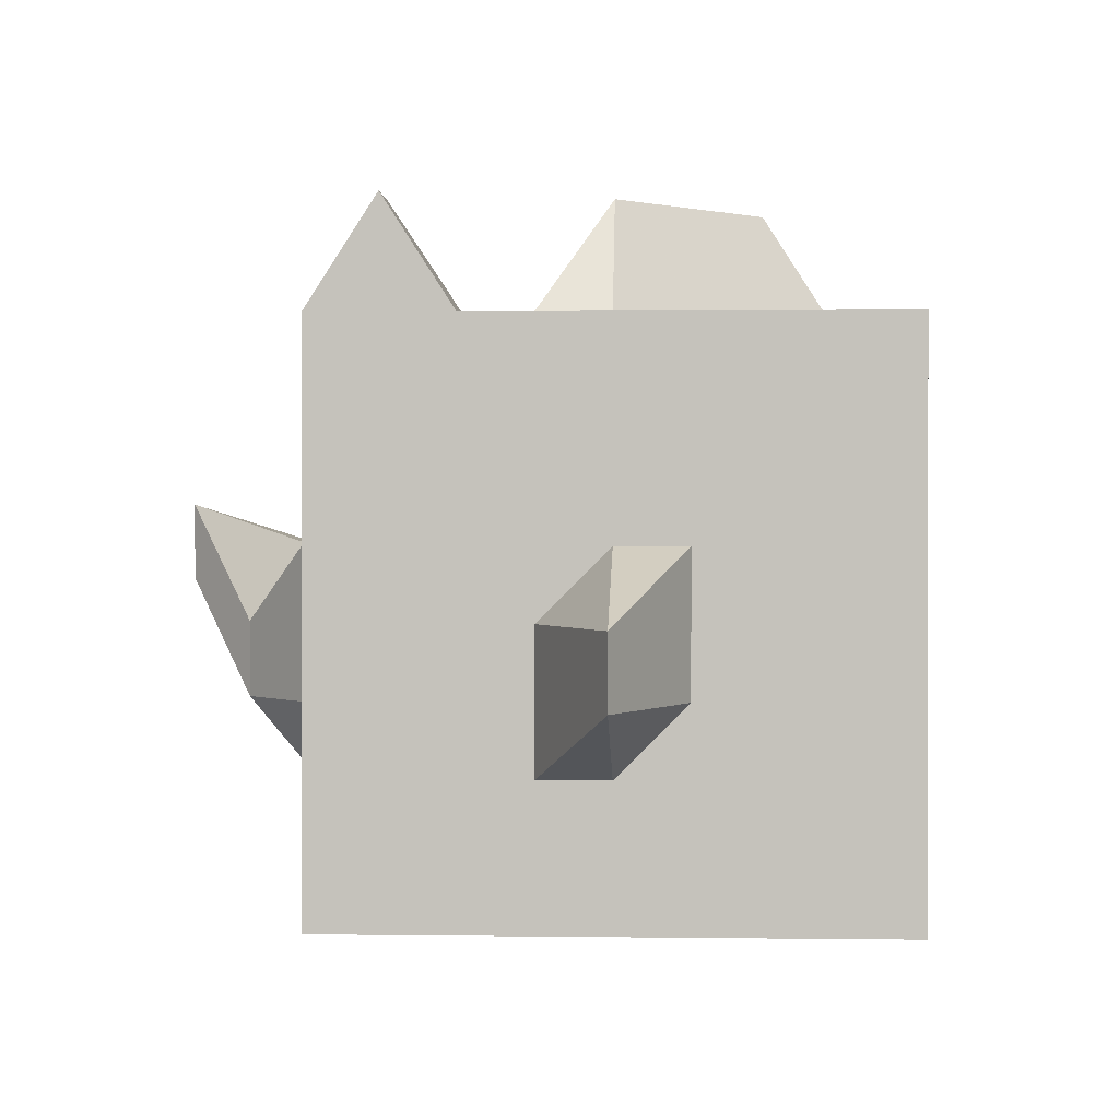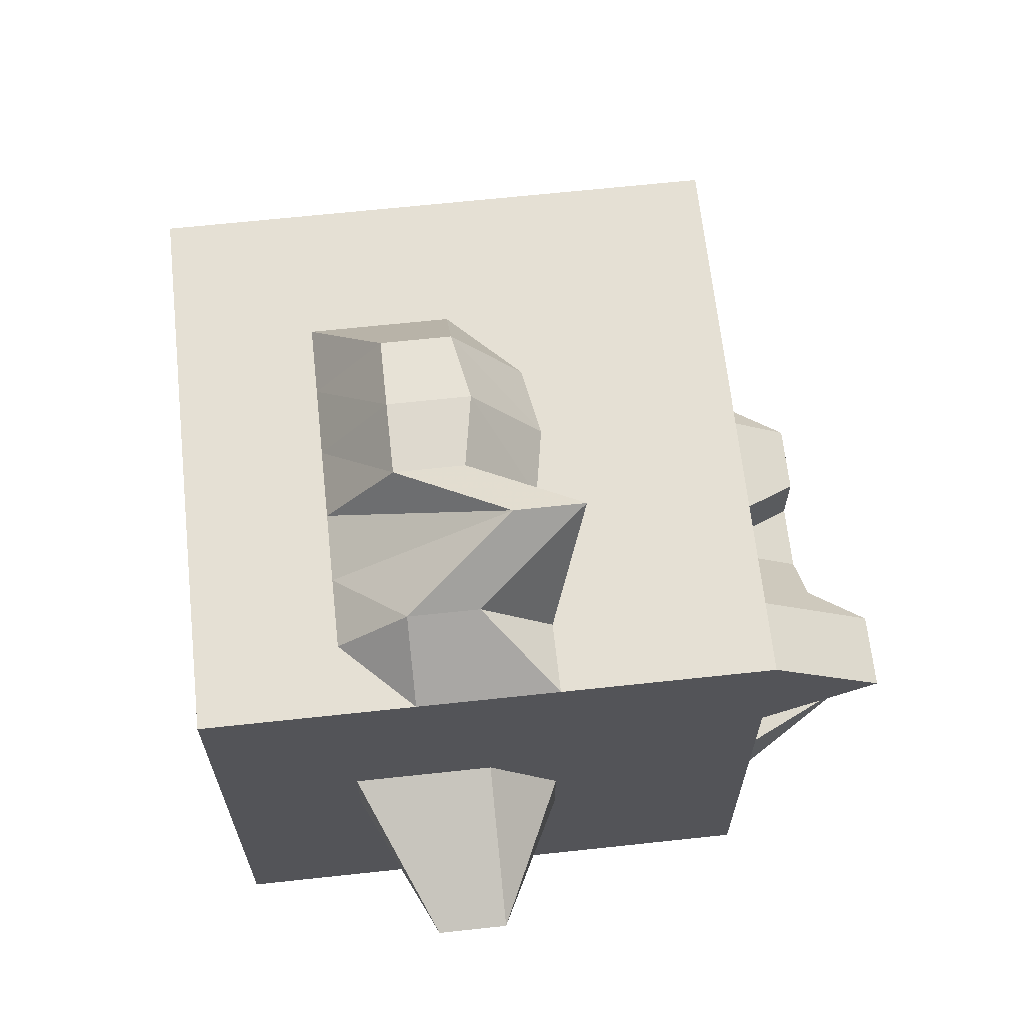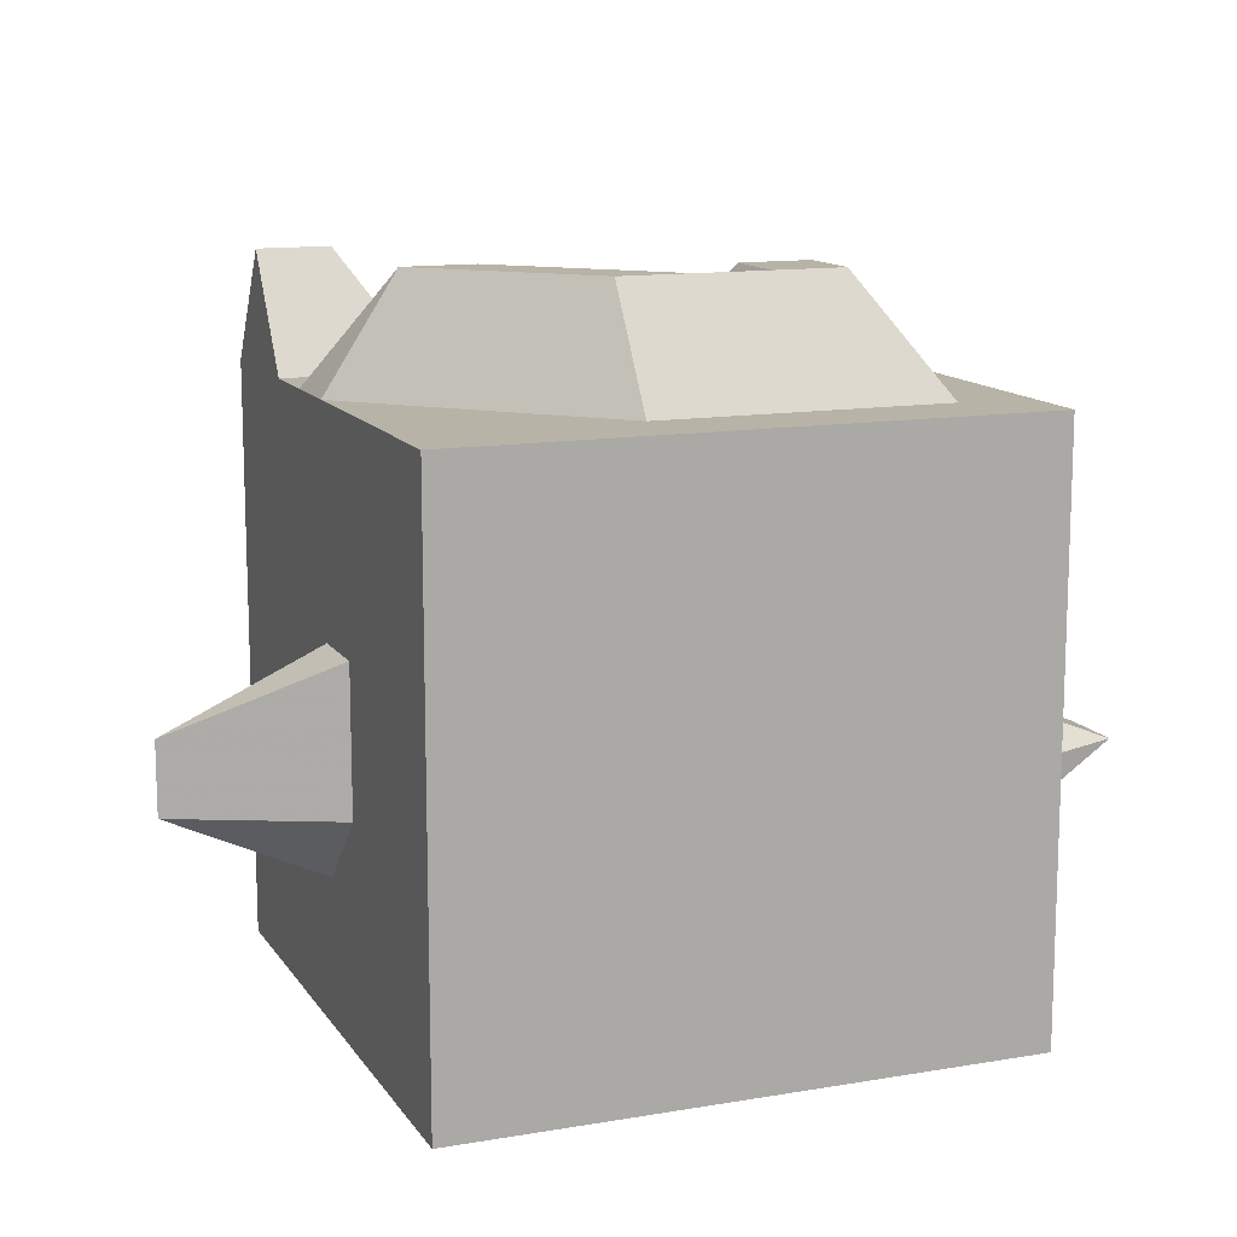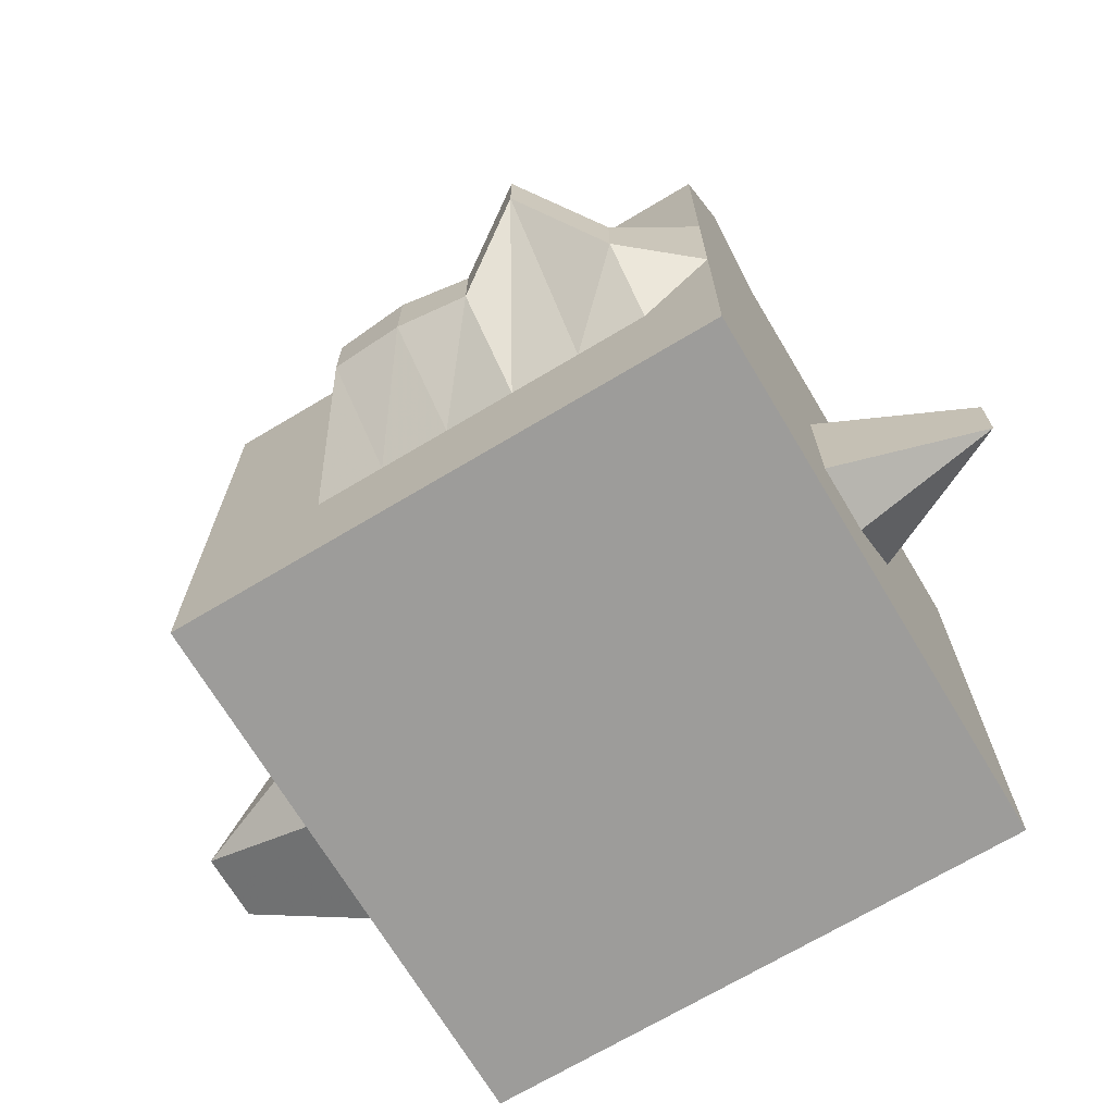
<metadata>
{"format":"obj","ext":"obj","renderer":"f3d","projection":"perspective","resolution":1024,"background":"white","views":[{"elev":0.7,"azim":-87.2,"up":"+Z"},{"elev":65.6,"azim":-96.2,"up":"+Y"},{"elev":12.8,"azim":-21.4,"up":"+Z"},{"elev":-70.1,"azim":-149.1,"up":"+Z"}]}
</metadata>
<code>
o Cube
v 1 -1 -1
v 1 -1 1
v -1 -1 1
v -1 -1 -1
v 1 1 -1
v 1 1 1
v -1 1 1
v -1 1 -1
v 1 -1 0
v 0 -1 -1
v 1 0 -1
v 0 -1 1
v 1 0 1
v -1 -1 -0
v -1 0 1
v -1 0 -1
v 1 1 1e-06
v 0 1 -1
v -1e-06 1 1
v -1 1 -0
v 0 -1 -0
v -0 1.331 0.04525
v 1 0 0
v -0 0 1
v -1.54 0 -0
v 0 0 -1
v 1 -1 0.5
v -0.5 -1 -1
v 1 0.5 -1
v -0.5 -1 1
v 1 0.5 1
v -1 -1 -0.5
v -1 0.5 1
v -1 0.5 -1
v 1 1 0.5
v -0.5 1 -1
v -0.5 1 1
v -1 1 -0.5
v 1 -1 -0.5
v 0.5 -1 -1
v 1 -0.5 -1
v 0.5 -1 1
v 1 -0.5 1
v -1 -1 0.5
v -1 -0.5 1
v -1 -0.5 -1
v 1 1 -0.5
v 0.5 1 -1
v 0.5 1 1
v -1 1 0.5
v -0.5 -1 -0
v 0.5 -1 -0
v 0 -1 -0.5
v 0 -1 0.5
v -0 1 0.5
v 0 1 -0.5
v 0.5 1 0
v -0.5 1.443 0.3882
v 1 0 0.5
v 1 0 -0.5
v 1 -0.5 0
v 1 0.5 0
v -0.5 0 1.388
v 0.5 0 1
v -0 -0.5 1.388
v -0 0.5 1
v -1 0 -0.5
v -1 0 0.5
v -1 -0.5 -0
v -1 0.5 -0
v -0.5 0 -1
v 0.5 0 -1
v 0 0.5 -1
v 0 -0.5 -1
v -0.5 -1 0.5
v -0.5 1 0.5
v 1 0.5 0.5
v -0.5 0.5 1
v -1 0.5 -0.5
v -0.5 -0.5 -1
v -0.5 -1 -0.5
v 0.5 -1 -0.5
v 0.5 -1 0.5
v 0.5 1 0.5
v 0.5 1 -0.5
v -0.5 1 -0.5
v 1 -0.5 0.5
v 1 -0.5 -0.5
v 1 0.5 -0.5
v -0.5 -0.5 1
v 0.5 -0.5 1.388
v 0.5 0.5 1
v -1 -0.5 -0.5
v -1 -0.5 0.5
v -1 0.5 0.5
v -0.5 0.5 -1
v 0.5 0.5 -1
v 0.5 -0.5 -1
v 1 -1 0.75
v -0.75 -1 -1
v 1 0.75 -1
v -0.75 -1 1
v 1 0.75 1
v -1 -1 -0.75
v -1 0.75 1.388
v -1 0.75 -1
v 1 1 0.75
v -0.75 1 -1
v -0.75 1 1
v -1 1 -0.75
v 1 -1 -0.75
v 0.75 -1 -1
v 1 -0.75 -1
v 0.75 -1 1
v 1 -0.75 1
v -1 -1 0.75
v -1 -0.75 1
v -1 -0.75 -1
v 1 1 -0.75
v 0.75 1 -1
v 0.75 1 1
v -1 1 0.75
v -0.75 -1 -0
v 0.75 -1 0
v 0 -1 -0.75
v 0 -1 0.25
v -0 1 0.75
v 0 1 -0.75
v 0.75 1 0
v -0.25 1.304 0
v 1 0 0.75
v 1 0 -0.75
v 1 -0.75 0
v 1 0.25 0
v -0.75 0 1.388
v 0.75 0 1
v -0 -0.75 1
v -0 0.25 1
v -1 0 -0.75
v -1 0 0.75
v -1 -0.75 -0
v -1 0.25 -0
v -0.75 0 -1
v 0.75 0 -1
v 0 0.75 -1
v 0 -0.25 -1
v 1 -1 0.25
v -0.25 -1 -1
v 1 0.25 -1
v -0.25 -1 1
v 1 0.25 1
v -1 -1 -0.25
v -1 0.25 1
v -1 0.25 -1
v 1 1 0.25
v -0.25 1 -1
v -0.25 1 1
v -1 1 -0.25
v 1 -1 -0.25
v 0.25 -1 -1
v 1 -0.25 -1
v 0.25 -1 1
v 1 -0.25 1
v -1 -1 0.25
v -1 -0.25 1
v -1 -0.25 -1
v 1 1 -0.25
v 0.25 1 -1
v 0.25 1 1
v -1 1 0.25
v -0.25 -1 -0
v 0.25 -1 -0
v 0 -1 -0.25
v 0 -1 0.75
v -0 1 0.2952
v -0 1.331 -0.25
v 0.25 1.319 0
v -0.75 1.211 -0
v 1 0 0.25
v 1.63 0 -0.25
v 1 -0.25 0
v 1 0.75 0
v -0.25 0 1
v 0.25 0 1
v -0 -0.25 1
v -0 0.75 1
v -1.54 0 -0.25
v -1 0 0.25
v -1 -0.25 -0
v -1 0.75 -0
v -0.25 0 -1
v 0.25 0 -1
v 0 0.25 -1
v 0 -0.75 -1
v -0.75 -1 0.5
v -0.25 -1 0.5
v -0.5 -1 0.25
v -0.5 -1 0.75
v -0.5 1 0.75
v -0.5 1 0.25
v -0.25 1 0.5
v -0.75 1 0.5
v 1 0.5 0.75
v 1 0.5 0.25
v 1 0.25 0.5
v 1 0.75 0.5
v -0.75 0.5 1
v -0.25 0.5 1
v -0.5 0.25 1
v -0.5 0.75 1
v -1 0.5 -0.75
v -1 0.5 -0.25
v -1 0.25 -0.5
v -1 0.75 -0.5
v -0.75 -0.5 -1
v -0.25 -0.5 -1
v -0.5 -0.25 -1
v -0.5 -0.75 -1
v -0.75 -1 -0.5
v -0.25 -1 -0.5
v -0.5 -1 -0.75
v -0.5 -1 -0.25
v 0.25 -1 -0.5
v 0.75 -1 -0.5
v 0.5 -1 -0.75
v 0.5 -1 -0.25
v 0.25 -1 0.5
v 0.75 -1 0.5
v 0.5 -1 0.25
v 0.5 -1 0.75
v 0.5 1 0.75
v 0.5 1 0.25
v 0.75 1 0.5
v 0.25 1 0.5
v 0.5 1 -0.25
v 0.5 1 -0.75
v 0.75 1 -0.5
v 0.25 1 -0.5
v -0.5 1.443 0.1382
v -0.5 1 -0.75
v -0.25 1 -0.5
v -0.75 1 -0.5
v 1 -0.5 0.75
v 1 -0.5 0.25
v 1 -0.75 0.5
v 1 -0.25 0.5
v 1 -0.5 -0.25
v 1 -0.5 -0.75
v 1 -0.75 -0.5
v 1 -0.25 -0.5
v 1 0.5 -0.25
v 1 0.5 -0.75
v 1 0.25 -0.5
v 1 0.75 -0.5
v -0.75 -0.5 1
v -0.25 -0.5 1.388
v -0.5 -0.75 1
v -0.5 -0.25 1.388
v 0.25 -0.5 1.388
v 0.75 -0.5 1
v 0.5 -0.75 1
v 0.5 -0.25 1.388
v 0.25 0.5 1
v 0.75 0.5 1
v 0.5 0.25 1
v 0.5 0.75 1
v -1 -0.5 -0.75
v -1 -0.5 -0.25
v -1 -0.75 -0.5
v -1 -0.25 -0.5
v -1 -0.5 0.25
v -1 -0.5 0.75
v -1 -0.75 0.5
v -1 -0.25 0.5
v -1 0.5 0.25
v -1 0.5 0.75
v -1 0.25 0.5
v -1 0.75 0.5
v -0.75 0.5 -1
v -0.25 0.5 -1
v -0.5 0.75 -1
v -0.5 0.25 -1
v 0.25 0.5 -1
v 0.75 0.5 -1
v 0.5 0.75 -1
v 0.5 0.25 -1
v 0.25 -0.5 -1
v 0.75 -0.5 -1
v 0.5 -0.25 -1
v 0.5 -0.75 -1
v -0.75 -1 0.75
v -0.75 1 0.75
v 1 0.75 0.75
v -0.75 0.75 1.388
v -1 0.75 -0.75
v -0.75 -0.75 -1
v -0.75 -1 -0.25
v 0.25 -1 -0.25
v 0.25 -1 0.75
v 0.25 1 0.75
v 0.25 1.319 -0.25
v -0.75 1.211 -0.25
v 1 -0.25 0.75
v 1.63 -0.25 -0.25
v 1 0.75 -0.25
v -0.75 -0.25 1
v 0.25 -0.25 1.388
v 0.25 0.75 1
v -1 -0.25 -0.75
v -1 -0.25 0.25
v -1 0.75 0.25
v -0.75 0.25 -1
v 0.25 0.25 -1
v 0.25 -0.75 -1
v -0.75 -1 0.25
v -0.25 -1 0.25
v -0.25 -1 0.75
v -0.25 1 0.75
v -0.25 1 0.25
v -0.75 1 0.25
v 1 0.25 0.75
v 1 0.25 0.25
v 1 0.75 0.25
v -0.75 0.25 1
v -0.25 0.25 1
v -0.25 0.75 1
v -1 0.25 -0.75
v -1 0.25 -0.25
v -1 0.75 -0.25
v -0.75 -0.25 -1
v -0.25 -0.25 -1
v -0.25 -0.75 -1
v -0.75 -1 -0.75
v -0.25 -1 -0.75
v -0.25 -1 -0.25
v 0.25 -1 -0.75
v 0.75 -1 -0.75
v 0.75 -1 -0.25
v 0.25 -1 0.25
v 0.75 -1 0.25
v 0.75 -1 0.75
v 0.75 1 0.75
v 0.75 1 0.25
v 0.25 1 0.25
v 0.75 1 -0.25
v 0.75 1 -0.75
v 0.25 1 -0.75
v -0.25 1.304 -0.25
v -0.25 1 -0.75
v -0.75 1 -0.75
v 1 -0.75 0.75
v 1 -0.75 0.25
v 1 -0.25 0.25
v 1 -0.75 -0.25
v 1 -0.75 -0.75
v 1 -0.25 -0.75
v 1 0.25 -0.25
v 1 0.25 -0.75
v 1 0.75 -0.75
v -0.75 -0.75 1
v -0.25 -0.75 1
v -0.25 -0.25 1.388
v 0.25 -0.75 1
v 0.75 -0.75 1
v 0.75 -0.25 1
v 0.25 0.25 1
v 0.75 0.25 1
v 0.75 0.75 1
v -1 -0.75 -0.75
v -1 -0.75 -0.25
v -1 -0.25 -0.25
v -1 -0.75 0.25
v -1 -0.75 0.75
v -1 -0.25 0.75
v -1 0.25 0.25
v -1 0.25 0.75
v -1 0.75 0.75
v -0.75 0.75 -1
v -0.25 0.75 -1
v -0.25 0.25 -1
v 0.25 0.75 -1
v 0.75 0.75 -1
v 0.75 0.25 -1
v 0.25 -0.25 -1
v 0.75 -0.25 -1
v 0.75 -0.75 -1
f 291 102 3 116
f 292 122 7 109
f 293 107 6 103
f 294 109 7 105
f 295 110 8 106
f 296 100 4 118
f 297 123 14 152
f 298 172 21 173
f 299 162 12 174
f 300 127 19 169
f 301 176 22 177
f 302 158 20 178
f 303 131 13 163
f 304 180 23 181
f 305 167 17 182
f 306 135 15 165
f 307 184 24 185
f 308 169 19 186
f 309 139 16 166
f 310 188 25 189
f 311 170 20 190
f 312 143 16 154
f 313 192 26 193
f 314 160 10 194
f 315 195 44 164
f 316 196 75 197
f 317 150 30 198
f 318 199 37 157
f 319 200 76 201
f 320 170 50 202
f 321 203 31 151
f 322 204 77 205
f 323 155 35 206
f 324 207 33 153
f 325 208 78 209
f 326 157 37 210
f 327 211 34 154
f 328 212 79 213
f 329 158 38 214
f 330 215 46 166
f 331 216 80 217
f 332 148 28 218
f 333 219 32 104
f 334 220 81 221
f 335 171 51 222
f 336 223 53 125
f 337 224 82 225
f 338 124 52 226
f 339 227 54 126
f 340 228 83 229
f 341 114 42 230
f 342 231 49 121
f 343 232 84 233
f 344 175 55 234
f 345 235 57 129
f 346 236 85 237
f 347 128 56 238
f 348 239 58 130
f 349 240 86 241
f 350 110 38 242
f 351 243 43 115
f 352 244 87 245
f 353 179 59 246
f 354 247 61 133
f 355 248 88 249
f 356 132 60 250
f 357 251 62 134
f 358 252 89 253
f 359 119 47 254
f 360 255 45 117
f 361 256 90 257
f 362 183 63 258
f 363 259 65 137
f 364 260 91 261
f 365 136 64 262
f 366 263 66 138
f 367 264 92 265
f 368 121 49 266
f 369 267 46 118
f 370 268 93 269
f 371 187 67 270
f 372 271 69 141
f 373 272 94 273
f 374 140 68 274
f 375 275 70 142
f 376 276 95 277
f 377 122 50 278
f 378 279 34 106
f 379 280 96 281
f 380 191 71 282
f 381 283 73 145
f 382 284 97 285
f 383 144 72 286
f 384 287 74 146
f 385 288 98 289
f 386 112 40 290
f 195 291 116 44
f 75 198 291 195
f 198 30 102 291
f 199 292 109 37
f 76 202 292 199
f 202 50 122 292
f 203 293 103 31
f 77 206 293 203
f 206 35 107 293
f 207 294 105 33
f 78 210 294 207
f 210 37 109 294
f 211 295 106 34
f 79 214 295 211
f 214 38 110 295
f 215 296 118 46
f 80 218 296 215
f 218 28 100 296
f 219 297 152 32
f 81 222 297 219
f 222 51 123 297
f 223 298 173 53
f 82 226 298 223
f 226 52 172 298
f 227 299 174 54
f 83 230 299 227
f 230 42 162 299
f 231 300 169 49
f 84 234 300 231
f 234 55 127 300
f 235 301 177 57
f 85 238 301 235
f 238 56 176 301
f 239 302 178 58
f 86 242 302 239
f 242 38 158 302
f 243 303 163 43
f 87 246 303 243
f 246 59 131 303
f 247 304 181 61
f 88 250 304 247
f 250 60 180 304
f 251 305 182 62
f 89 254 305 251
f 254 47 167 305
f 255 306 165 45
f 90 258 306 255
f 258 63 135 306
f 259 307 185 65
f 91 262 307 259
f 262 64 184 307
f 263 308 186 66
f 92 266 308 263
f 266 49 169 308
f 267 309 166 46
f 93 270 309 267
f 270 67 139 309
f 271 310 189 69
f 94 274 310 271
f 274 68 188 310
f 275 311 190 70
f 95 278 311 275
f 278 50 170 311
f 279 312 154 34
f 96 282 312 279
f 282 71 143 312
f 283 313 193 73
f 97 286 313 283
f 286 72 192 313
f 287 314 194 74
f 98 290 314 287
f 290 40 160 314
f 123 315 164 14
f 51 197 315 123
f 197 75 195 315
f 171 316 197 51
f 21 126 316 171
f 126 54 196 316
f 196 317 198 75
f 54 174 317 196
f 174 12 150 317
f 127 318 157 19
f 55 201 318 127
f 201 76 199 318
f 175 319 201 55
f 22 130 319 175
f 130 58 200 319
f 200 320 202 76
f 58 178 320 200
f 178 20 170 320
f 131 321 151 13
f 59 205 321 131
f 205 77 203 321
f 179 322 205 59
f 23 134 322 179
f 134 62 204 322
f 204 323 206 77
f 62 182 323 204
f 182 17 155 323
f 135 324 153 15
f 63 209 324 135
f 209 78 207 324
f 183 325 209 63
f 24 138 325 183
f 138 66 208 325
f 208 326 210 78
f 66 186 326 208
f 186 19 157 326
f 139 327 154 16
f 67 213 327 139
f 213 79 211 327
f 187 328 213 67
f 25 142 328 187
f 142 70 212 328
f 212 329 214 79
f 70 190 329 212
f 190 20 158 329
f 143 330 166 16
f 71 217 330 143
f 217 80 215 330
f 191 331 217 71
f 26 146 331 191
f 146 74 216 331
f 216 332 218 80
f 74 194 332 216
f 194 10 148 332
f 100 333 104 4
f 28 221 333 100
f 221 81 219 333
f 148 334 221 28
f 10 125 334 148
f 125 53 220 334
f 220 335 222 81
f 53 173 335 220
f 173 21 171 335
f 160 336 125 10
f 40 225 336 160
f 225 82 223 336
f 112 337 225 40
f 1 111 337 112
f 111 39 224 337
f 224 338 226 82
f 39 159 338 224
f 159 9 124 338
f 172 339 126 21
f 52 229 339 172
f 229 83 227 339
f 124 340 229 52
f 9 147 340 124
f 147 27 228 340
f 228 341 230 83
f 27 99 341 228
f 99 2 114 341
f 107 342 121 6
f 35 233 342 107
f 233 84 231 342
f 155 343 233 35
f 17 129 343 155
f 129 57 232 343
f 232 344 234 84
f 57 177 344 232
f 177 22 175 344
f 167 345 129 17
f 47 237 345 167
f 237 85 235 345
f 119 346 237 47
f 5 120 346 119
f 120 48 236 346
f 236 347 238 85
f 48 168 347 236
f 168 18 128 347
f 176 348 130 22
f 56 241 348 176
f 241 86 239 348
f 128 349 241 56
f 18 156 349 128
f 156 36 240 349
f 240 350 242 86
f 36 108 350 240
f 108 8 110 350
f 99 351 115 2
f 27 245 351 99
f 245 87 243 351
f 147 352 245 27
f 9 133 352 147
f 133 61 244 352
f 244 353 246 87
f 61 181 353 244
f 181 23 179 353
f 159 354 133 9
f 39 249 354 159
f 249 88 247 354
f 111 355 249 39
f 1 113 355 111
f 113 41 248 355
f 248 356 250 88
f 41 161 356 248
f 161 11 132 356
f 180 357 134 23
f 60 253 357 180
f 253 89 251 357
f 132 358 253 60
f 11 149 358 132
f 149 29 252 358
f 252 359 254 89
f 29 101 359 252
f 101 5 119 359
f 102 360 117 3
f 30 257 360 102
f 257 90 255 360
f 150 361 257 30
f 12 137 361 150
f 137 65 256 361
f 256 362 258 90
f 65 185 362 256
f 185 24 183 362
f 162 363 137 12
f 42 261 363 162
f 261 91 259 363
f 114 364 261 42
f 2 115 364 114
f 115 43 260 364
f 260 365 262 91
f 43 163 365 260
f 163 13 136 365
f 184 366 138 24
f 64 265 366 184
f 265 92 263 366
f 136 367 265 64
f 13 151 367 136
f 151 31 264 367
f 264 368 266 92
f 31 103 368 264
f 103 6 121 368
f 104 369 118 4
f 32 269 369 104
f 269 93 267 369
f 152 370 269 32
f 14 141 370 152
f 141 69 268 370
f 268 371 270 93
f 69 189 371 268
f 189 25 187 371
f 164 372 141 14
f 44 273 372 164
f 273 94 271 372
f 116 373 273 44
f 3 117 373 116
f 117 45 272 373
f 272 374 274 94
f 45 165 374 272
f 165 15 140 374
f 188 375 142 25
f 68 277 375 188
f 277 95 275 375
f 140 376 277 68
f 15 153 376 140
f 153 33 276 376
f 276 377 278 95
f 33 105 377 276
f 105 7 122 377
f 108 378 106 8
f 36 281 378 108
f 281 96 279 378
f 156 379 281 36
f 18 145 379 156
f 145 73 280 379
f 280 380 282 96
f 73 193 380 280
f 193 26 191 380
f 168 381 145 18
f 48 285 381 168
f 285 97 283 381
f 120 382 285 48
f 5 101 382 120
f 101 29 284 382
f 284 383 286 97
f 29 149 383 284
f 149 11 144 383
f 192 384 146 26
f 72 289 384 192
f 289 98 287 384
f 144 385 289 72
f 11 161 385 144
f 161 41 288 385
f 288 386 290 98
f 41 113 386 288
f 113 1 112 386

</code>
